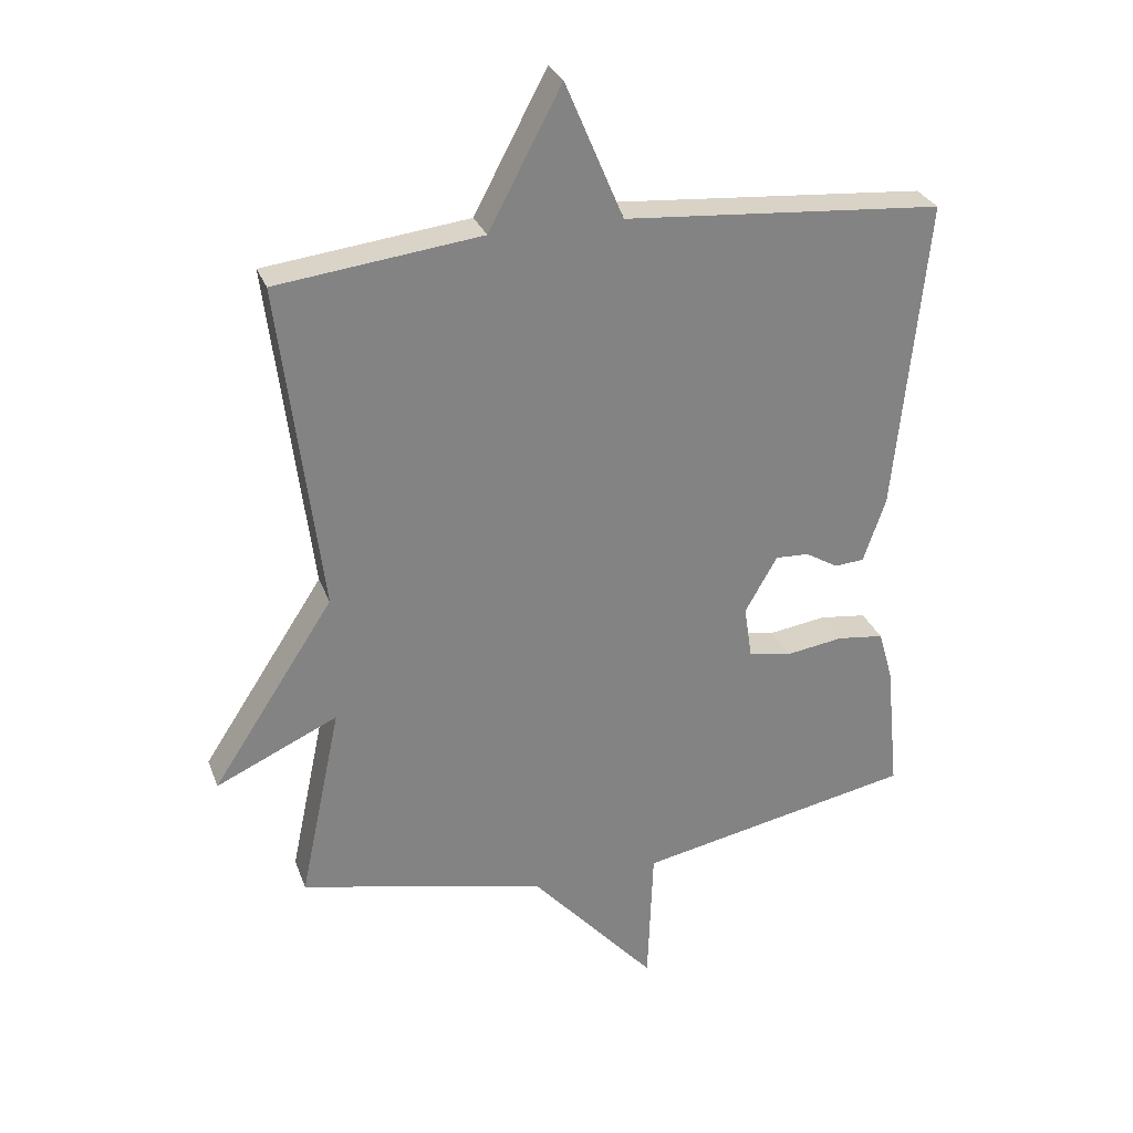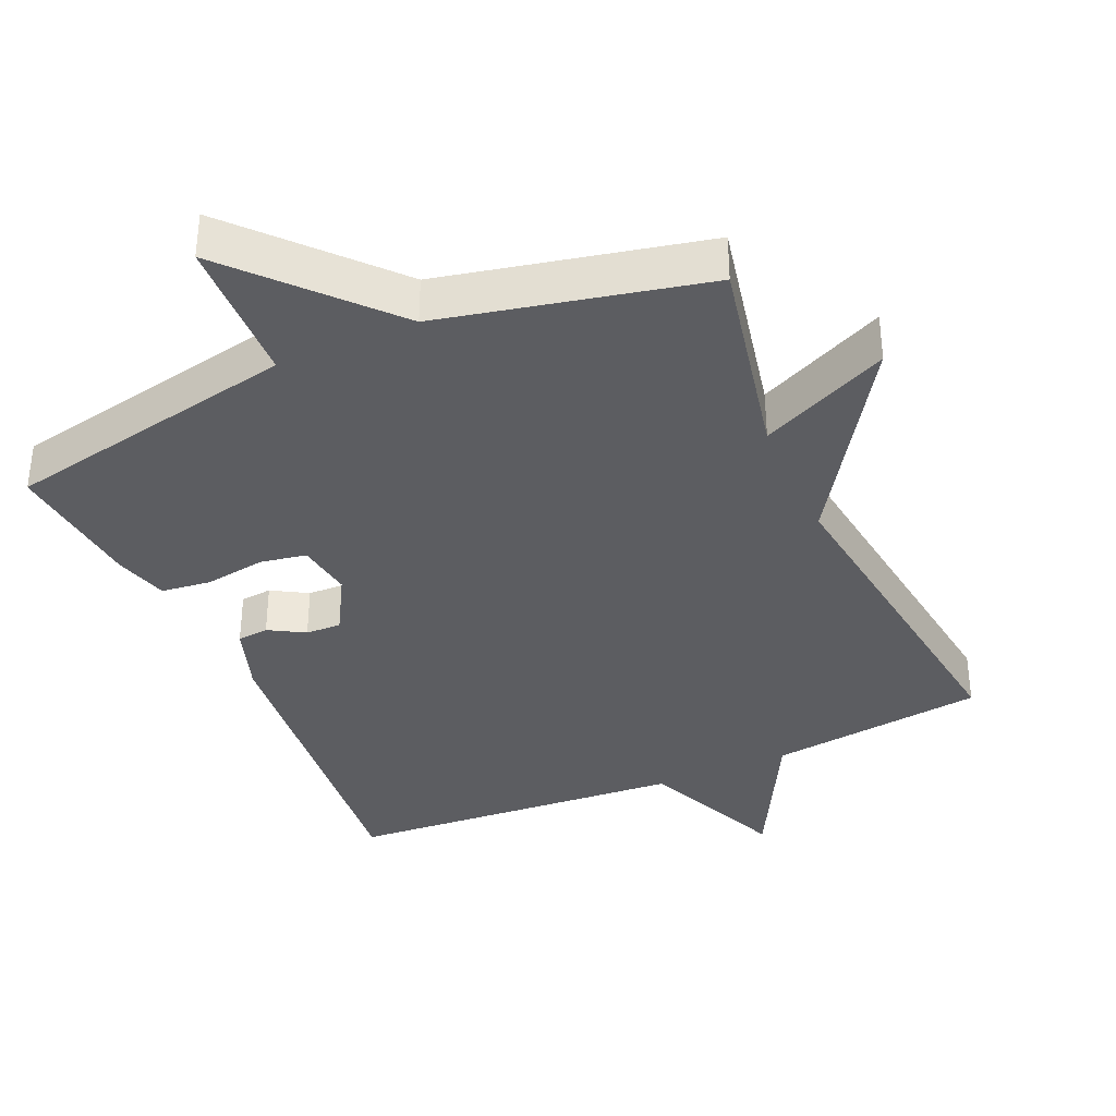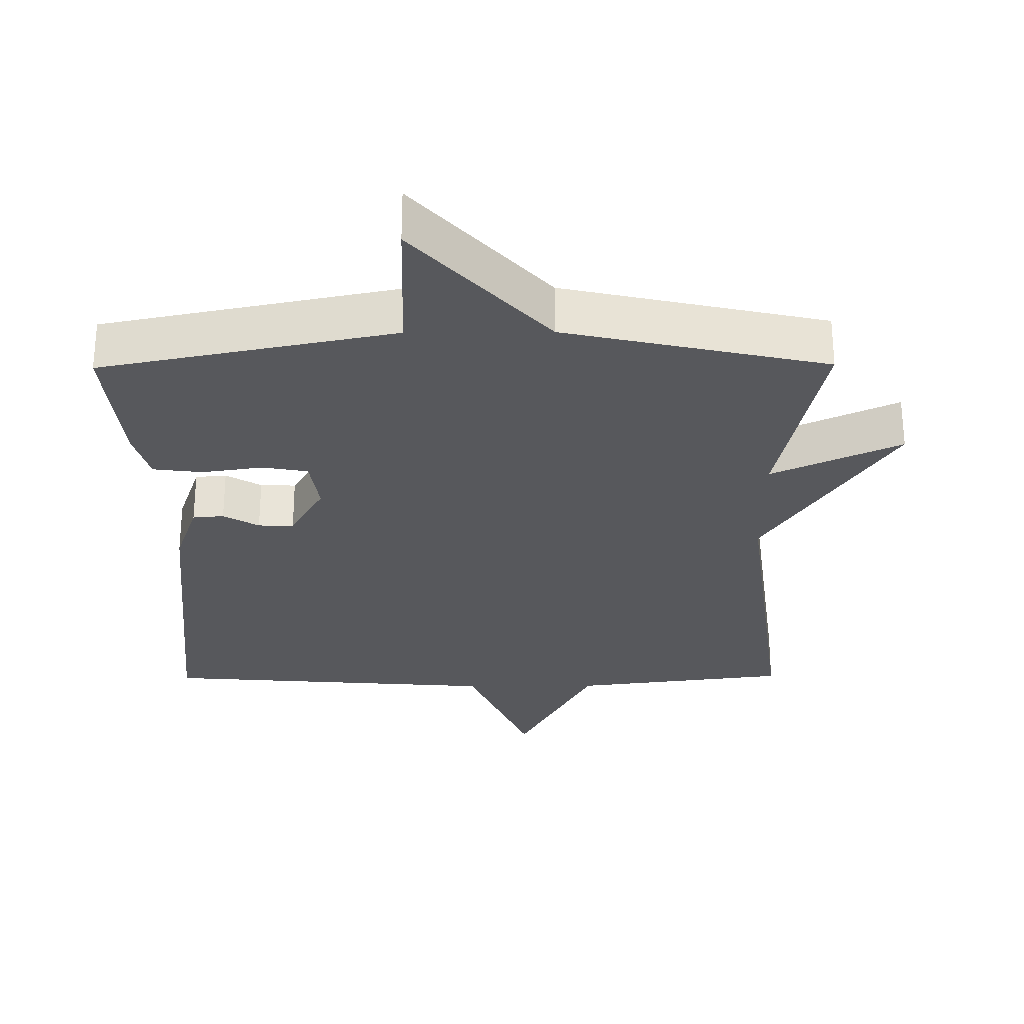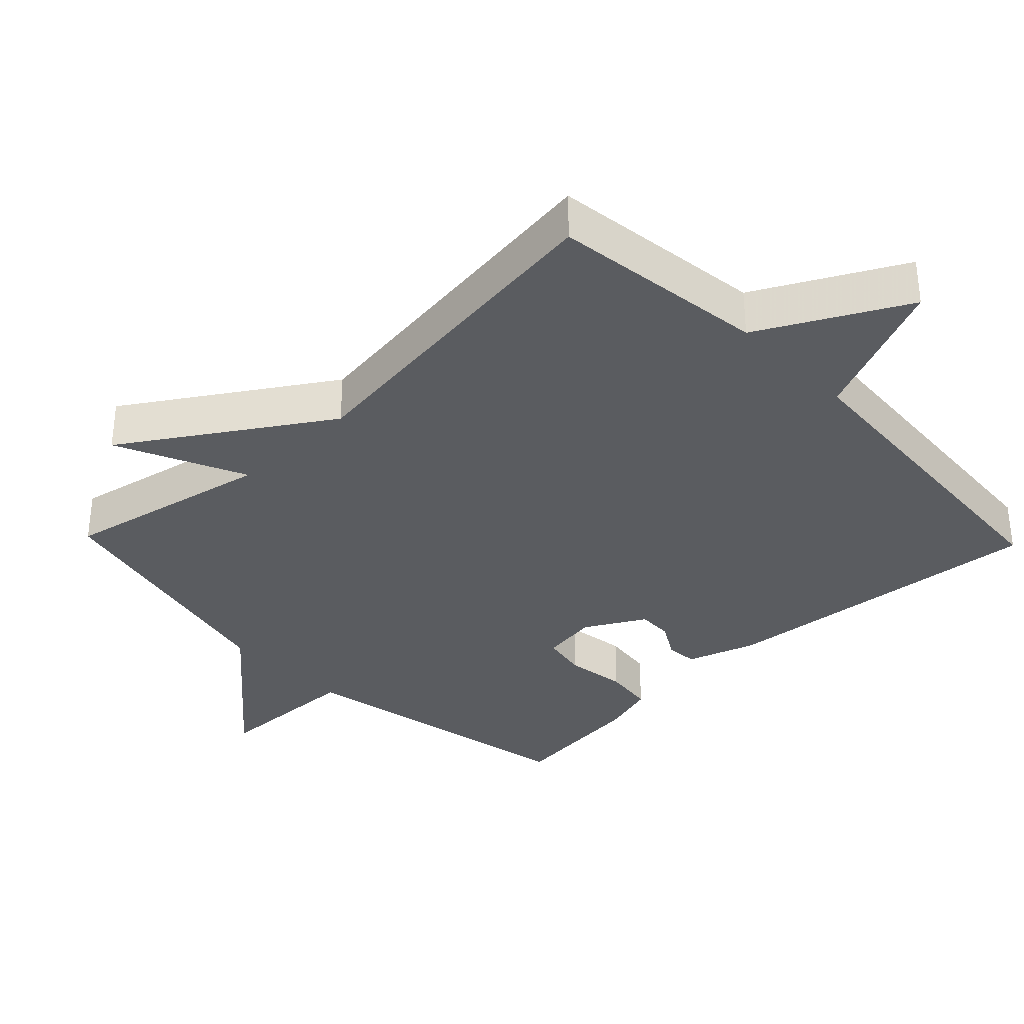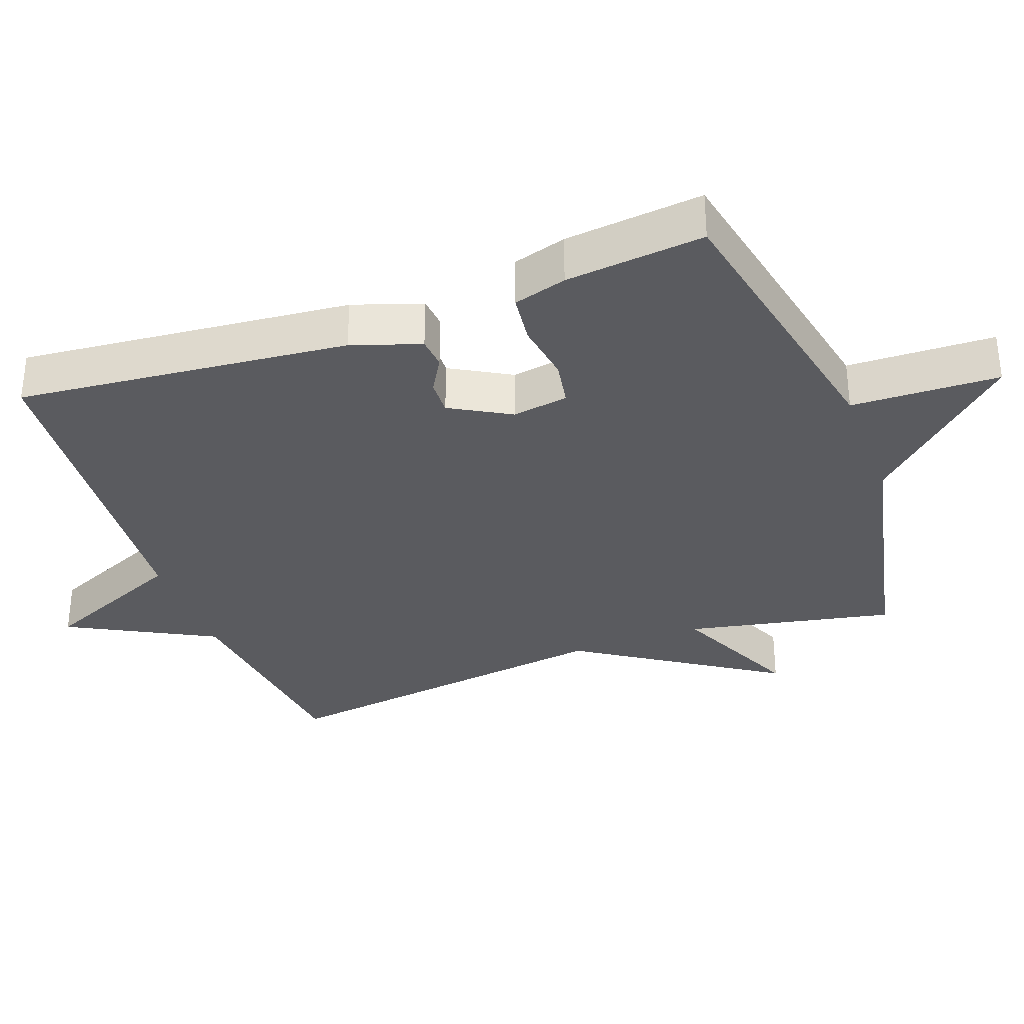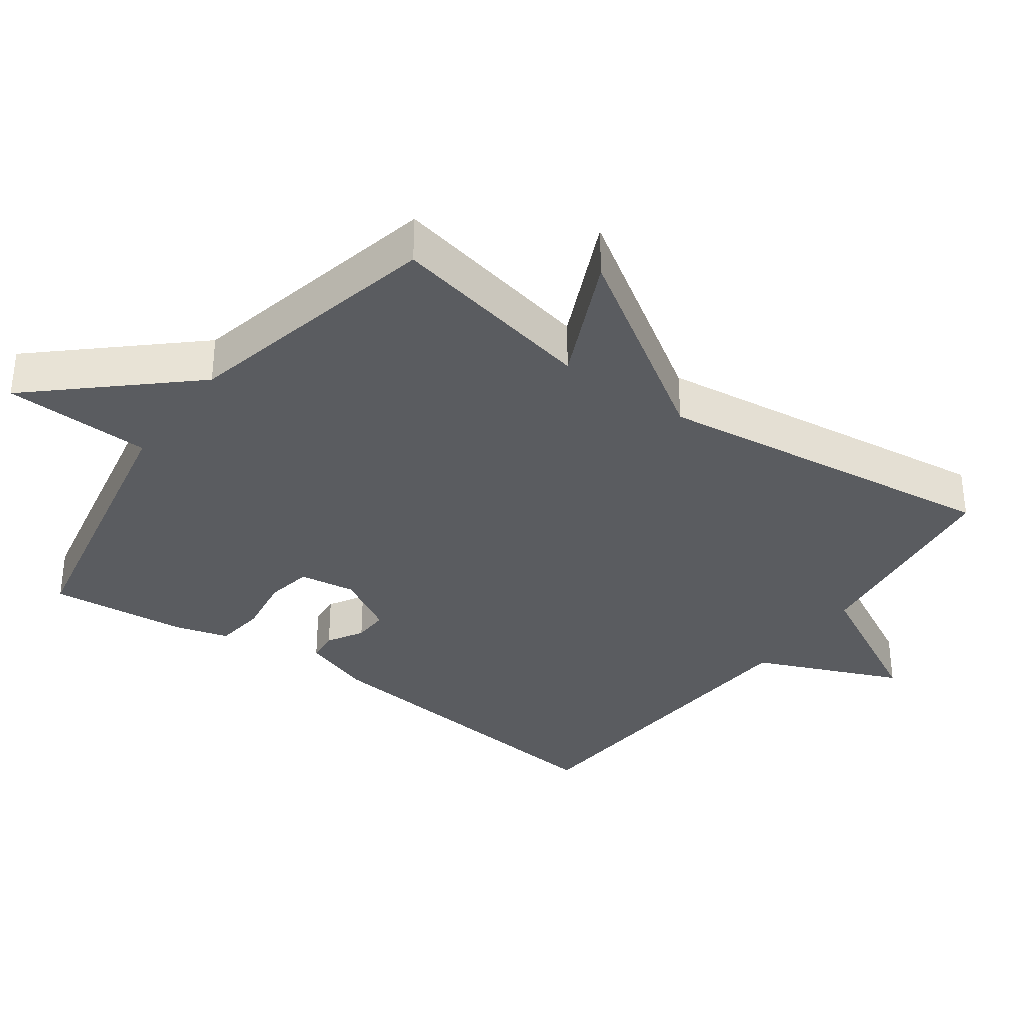
<metadata>
{"format":"obj","ext":"obj","renderer":"f3d","projection":"perspective","resolution":1024,"background":"white","views":[{"elev":28.8,"azim":-18.1,"up":"+Z"},{"elev":-36.5,"azim":-156.0,"up":"+Y"},{"elev":-28.6,"azim":-179.5,"up":"+Y"},{"elev":-34.3,"azim":-46.0,"up":"+Y"},{"elev":-33.5,"azim":110.4,"up":"+Y"},{"elev":-34.4,"azim":-125.8,"up":"+Y"}]}
</metadata>
<code>
v -0.5 0.07 0.5
v -0.188 0.07 0.538
v -0.077 0.07 0.747
v 0.012 0.07 0.538
v 0.5 0.07 0.5
v 0.451 0.07 0.023
v 0.417 0.07 -0.076
v 0.372 0.07 -0.08
v 0.321 0.07 -0.05
v 0.27 0.07 -0.048
v 0.221 0.07 -0.134
v 0.233 0.07 -0.215
v 0.299 0.07 -0.227
v 0.386 0.07 -0.214
v 0.458 0.07 -0.223
v 0.48 0.07 -0.3
v 0.5 0.07 -0.5
v 0.077 0.07 -0.584
v 0.069 0.07 -0.797
v -0.123 0.07 -0.584
v -0.5 0.07 -0.5
v -0.437 0.07 -0.201
v -0.623 0.07 -0.286
v -0.437 0.07 -0.001
v -0.5 0 0.5
v -0.188 0 0.538
v -0.077 0 0.747
v 0.012 0 0.538
v 0.5 0 0.5
v 0.451 0 0.023
v 0.417 0 -0.076
v 0.372 0 -0.08
v 0.321 0 -0.05
v 0.27 0 -0.048
v 0.221 0 -0.134
v 0.233 0 -0.215
v 0.299 0 -0.227
v 0.386 0 -0.214
v 0.458 0 -0.223
v 0.48 0 -0.3
v 0.5 0 -0.5
v 0.077 0 -0.584
v 0.069 0 -0.797
v -0.123 0 -0.584
v -0.5 0 -0.5
v -0.437 0 -0.201
v -0.623 0 -0.286
v -0.437 0 -0.001
f 22 23 24
f 20 21 22
f 20 22 24
f 19 20 24
f 18 19 24
f 16 17 18
f 15 16 18
f 14 15 18
f 13 14 18
f 12 13 18
f 24 1 2
f 18 24 2
f 12 18 2
f 11 12 2
f 7 8 9
f 6 7 9
f 5 6 9
f 4 5 9
f 4 9 10
f 11 2 3 4
f 4 10 11
f 48 47 46
f 46 45 44
f 48 46 44
f 48 44 43
f 48 43 42
f 42 41 40
f 42 40 39
f 42 39 38
f 42 38 37
f 42 37 36
f 26 25 48
f 26 48 42
f 26 42 36
f 26 36 35
f 33 32 31
f 33 31 30
f 33 30 29
f 33 29 28
f 34 33 28
f 28 27 26 35
f 35 34 28
f 1 25 26 2
f 2 26 27 3
f 3 27 28 4
f 4 28 29 5
f 5 29 30 6
f 6 30 31 7
f 7 31 32 8
f 8 32 33 9
f 9 33 34 10
f 10 34 35 11
f 11 35 36 12
f 12 36 37 13
f 13 37 38 14
f 14 38 39 15
f 15 39 40 16
f 16 40 41 17
f 17 41 42 18
f 18 42 43 19
f 19 43 44 20
f 20 44 45 21
f 21 45 46 22
f 22 46 47 23
f 23 47 48 24
f 24 48 25 1

</code>
